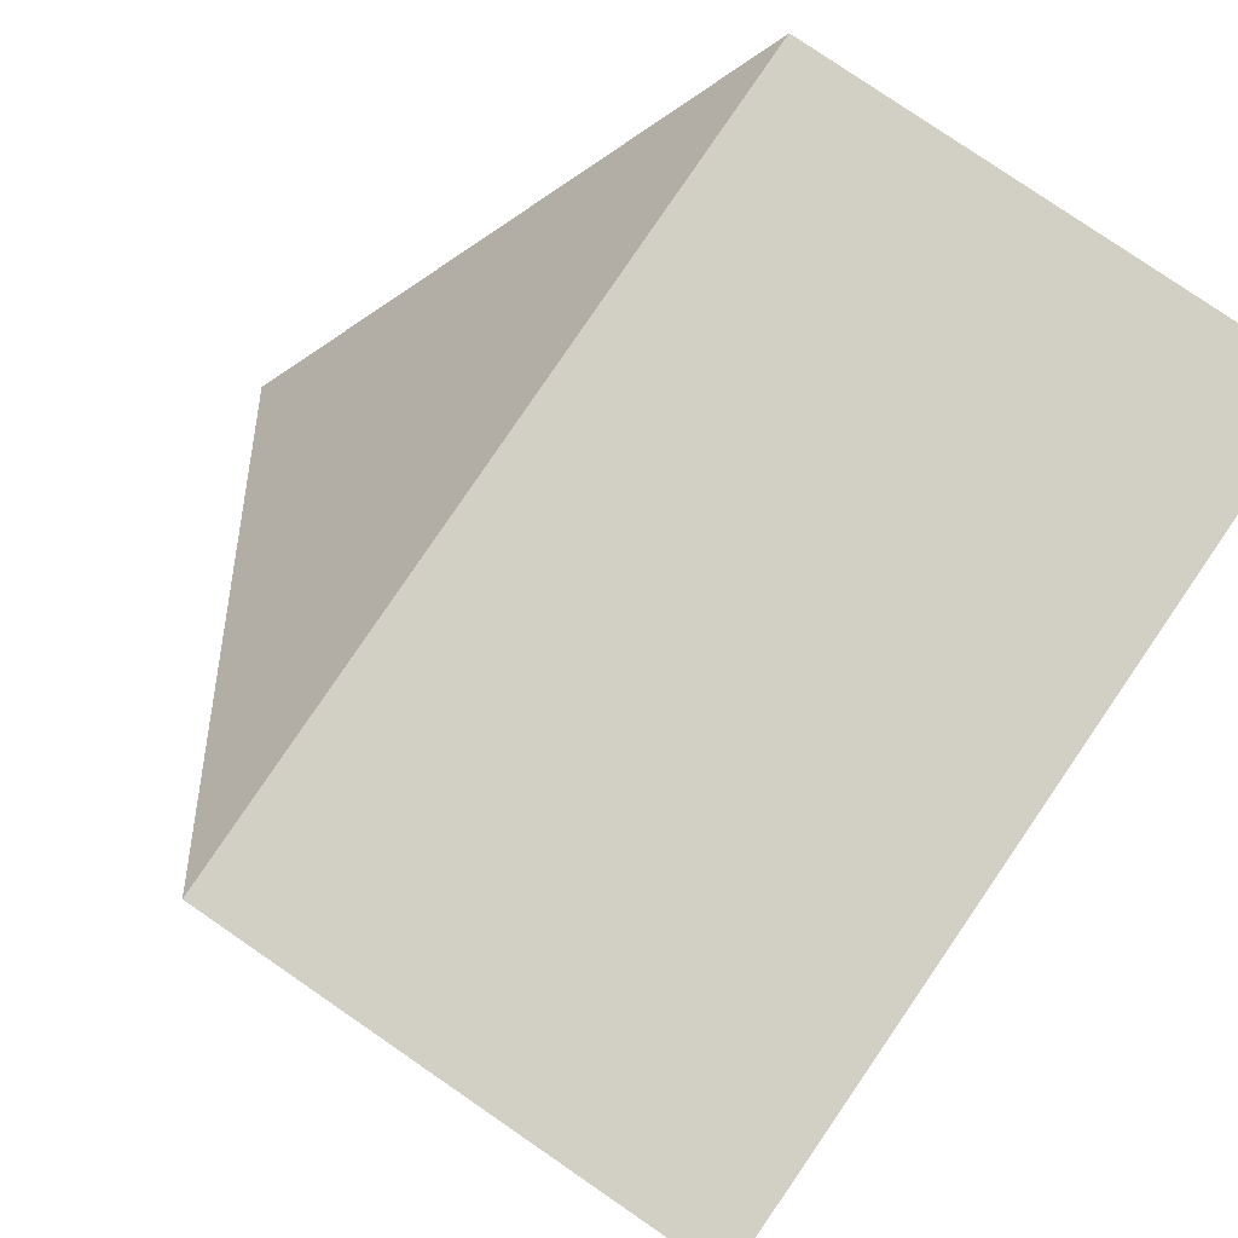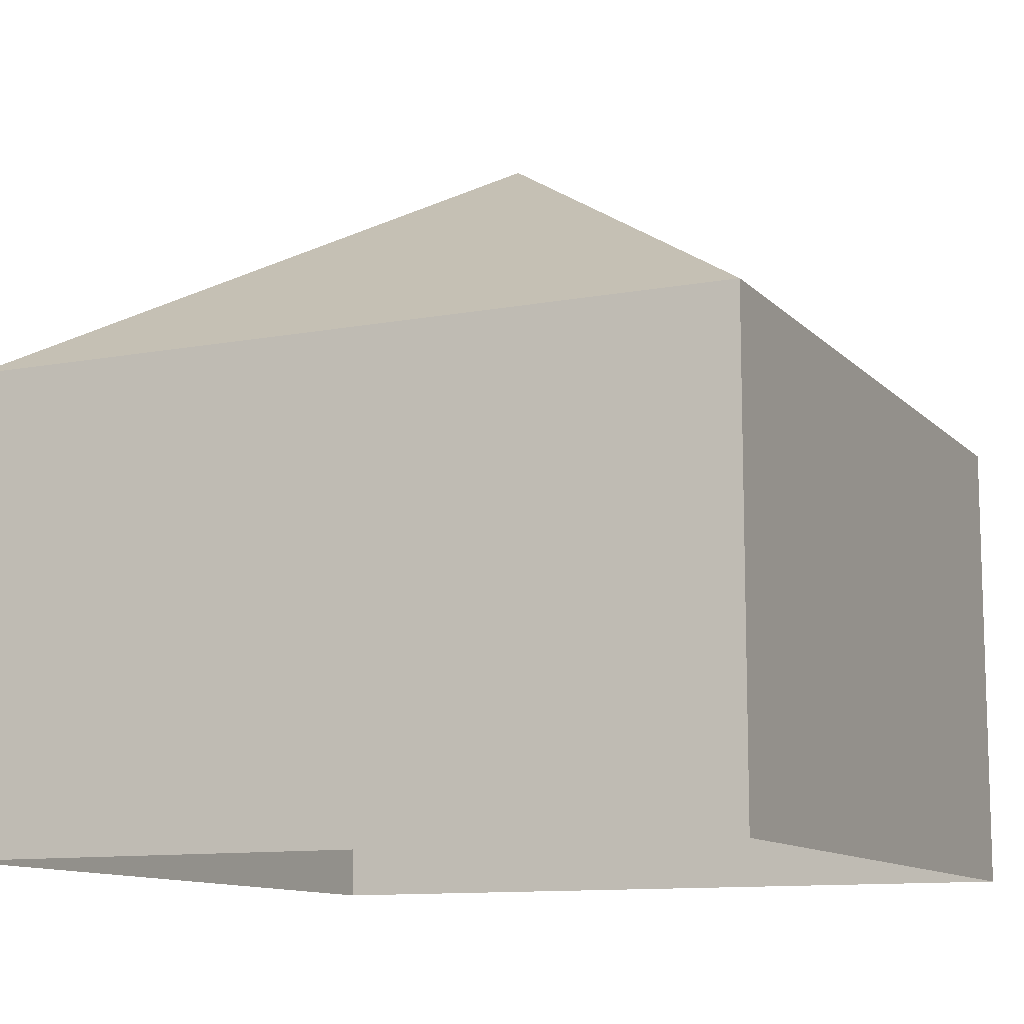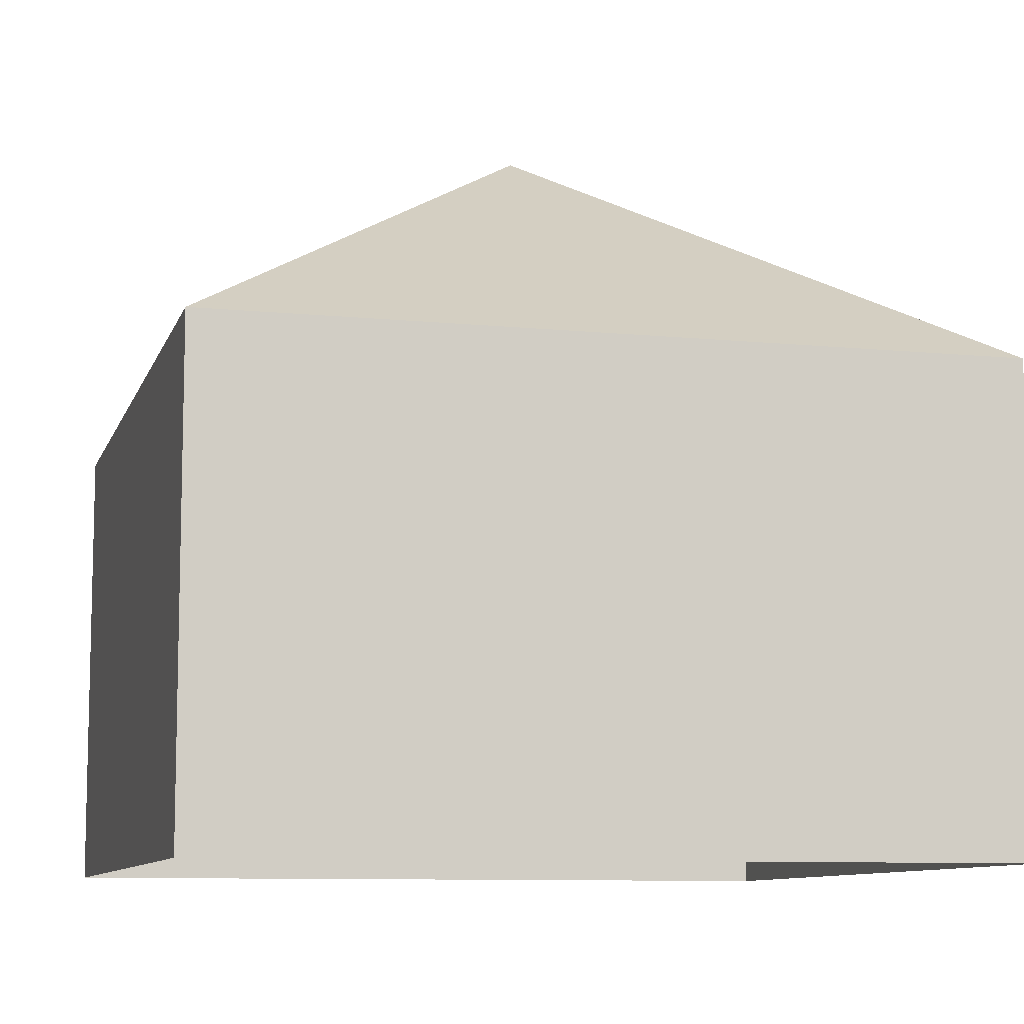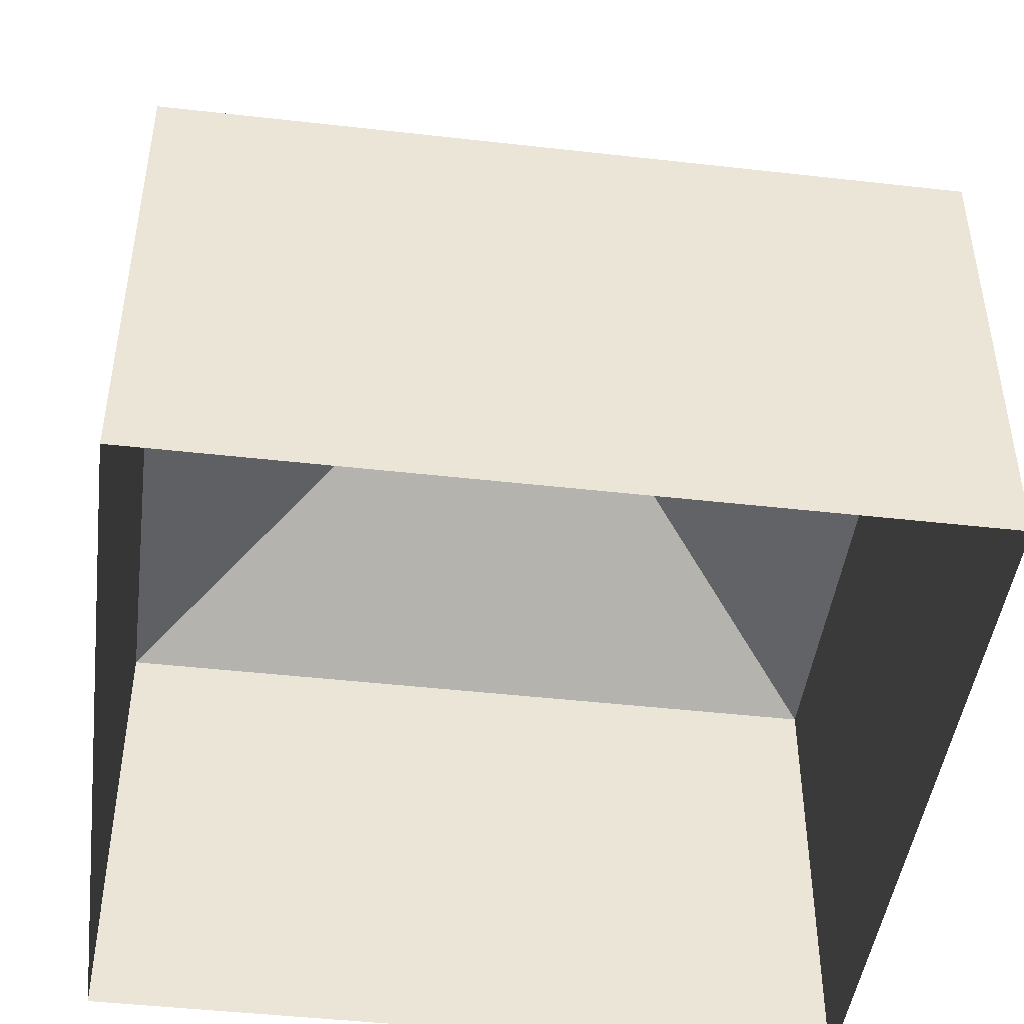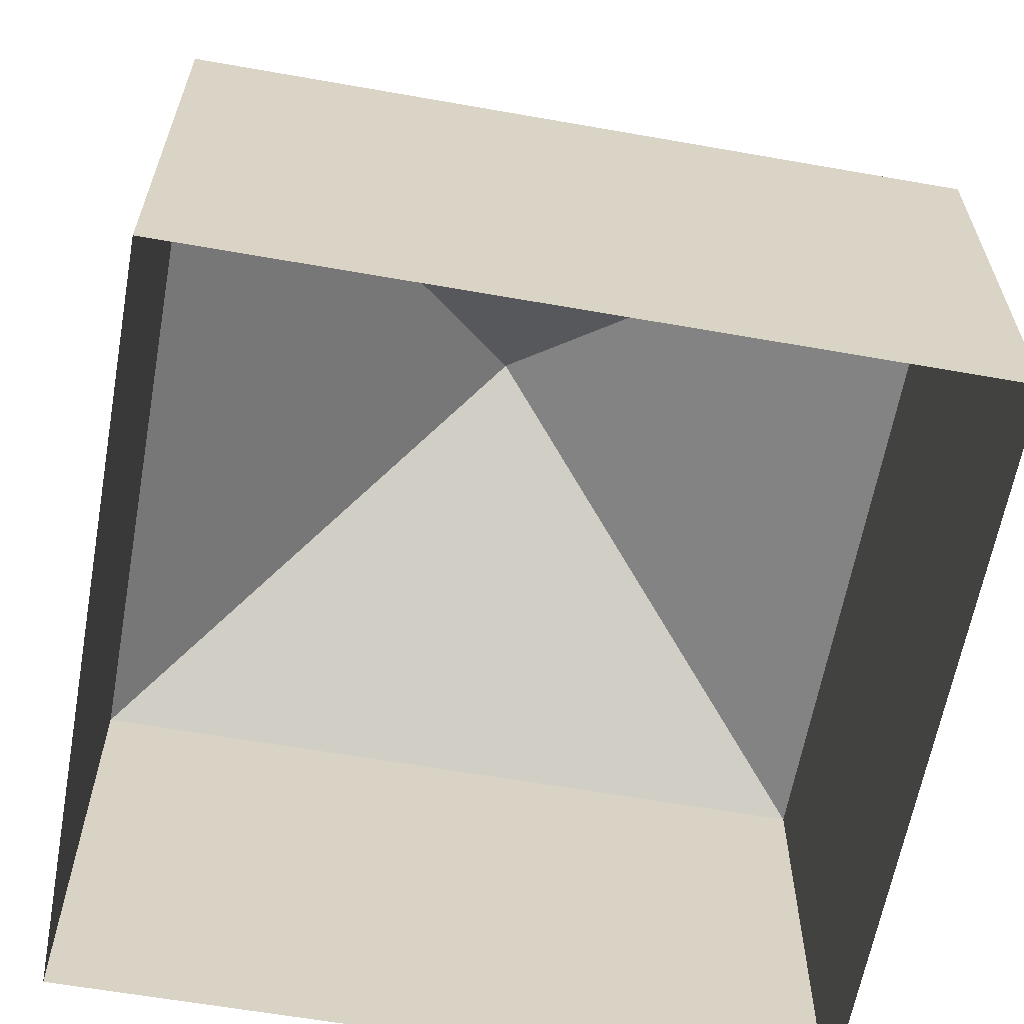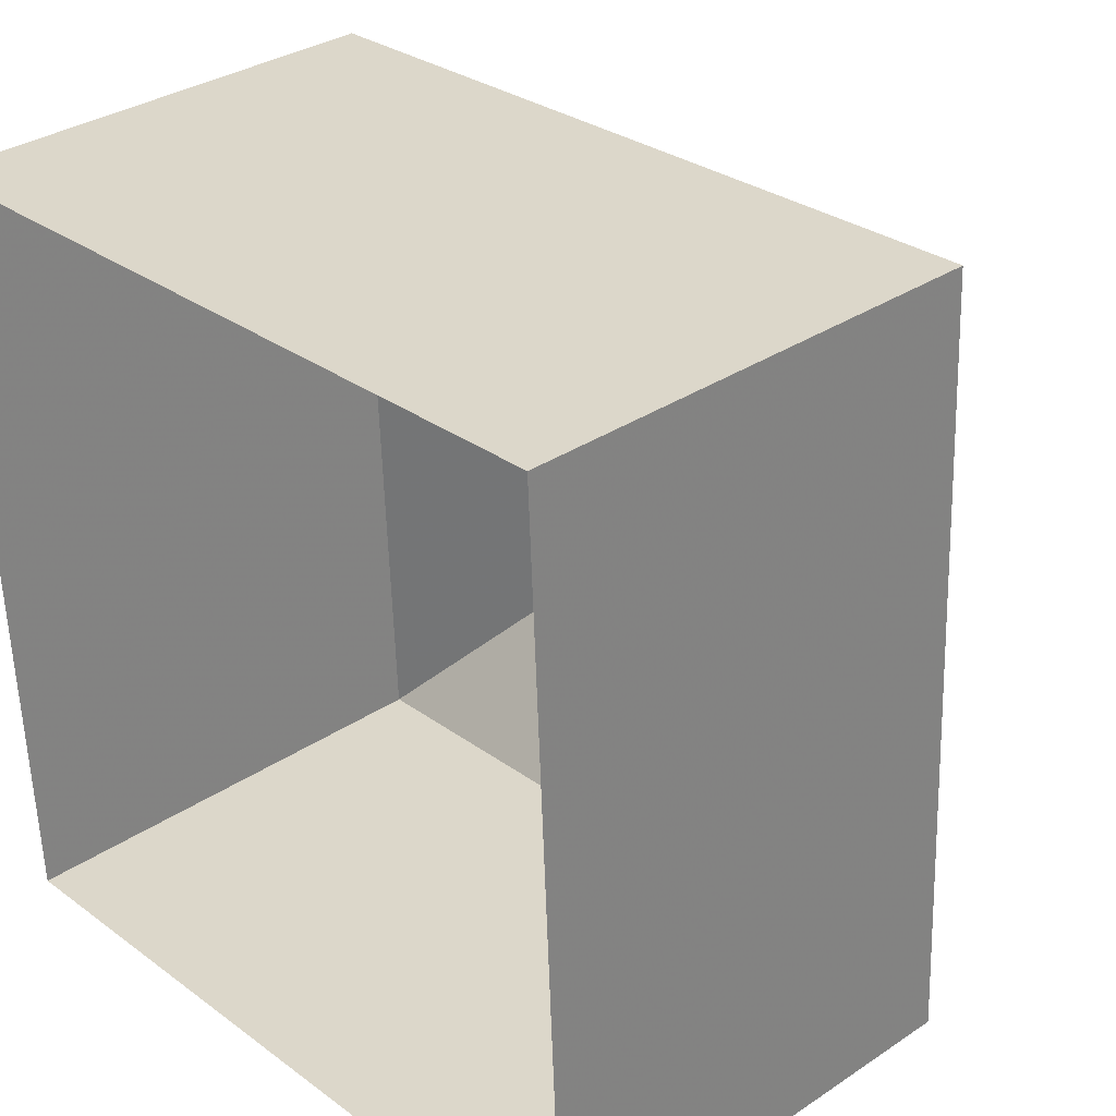
<metadata>
{"format":"obj","ext":"obj","renderer":"f3d","projection":"perspective","resolution":1024,"background":"white","views":[{"elev":79.1,"azim":124.3,"up":"+Y"},{"elev":-11.1,"azim":-67.8,"up":"+Z"},{"elev":-9.4,"azim":72.5,"up":"+Z"},{"elev":-45.7,"azim":-10.1,"up":"+Z"},{"elev":-62.1,"azim":167.2,"up":"+Z"},{"elev":32.9,"azim":-132.7,"up":"+Y"}]}
</metadata>
<code>
v -3.728e+05 -1.041e+05 28.64
v -3.728e+05 -1.041e+05 28.64
v -3.728e+05 -1.041e+05 28.64
v -3.728e+05 -1.041e+05 28.64
v -3.728e+05 -1.041e+05 38.8
v -3.728e+05 -1.041e+05 35.09
v -3.728e+05 -1.041e+05 35.09
v -3.728e+05 -1.041e+05 35.09
v -3.728e+05 -1.041e+05 35.09
f 1 2 3
f 4 1 3
f 5 6 7
f 5 7 8
f 5 9 6
f 5 8 9
f 9 3 2
f 9 8 3
f 9 2 1
f 6 9 1
f 8 4 3
f 8 7 4
f 7 1 4
f 7 6 1

</code>
